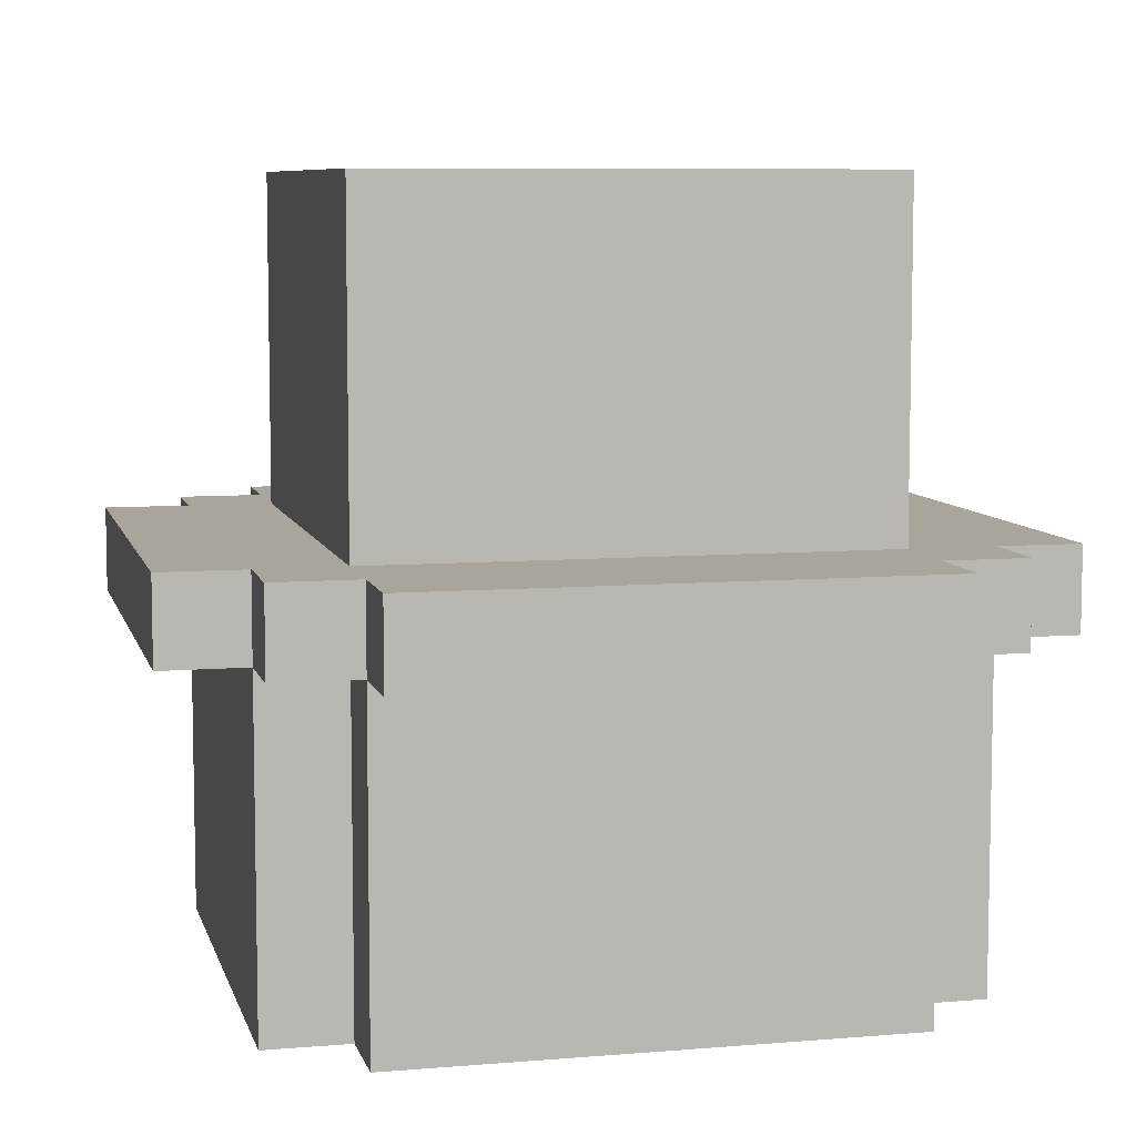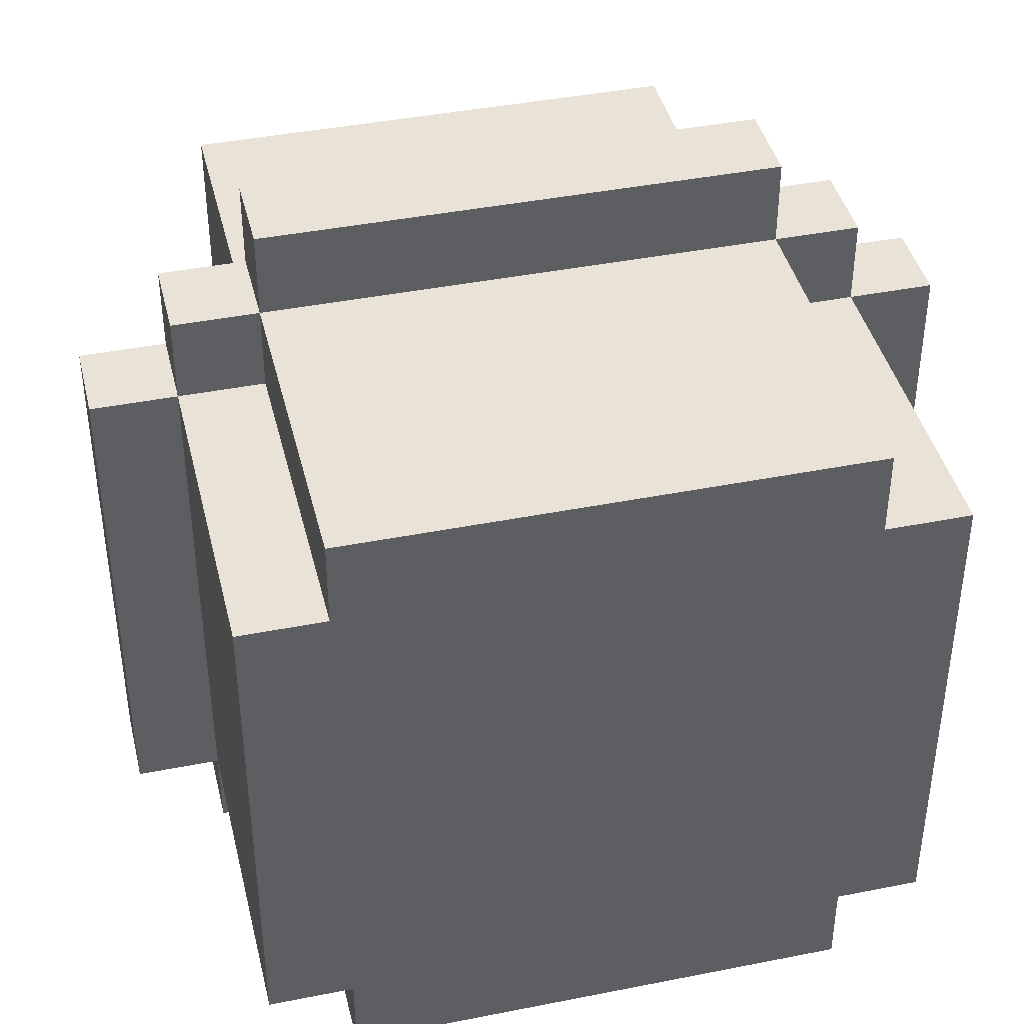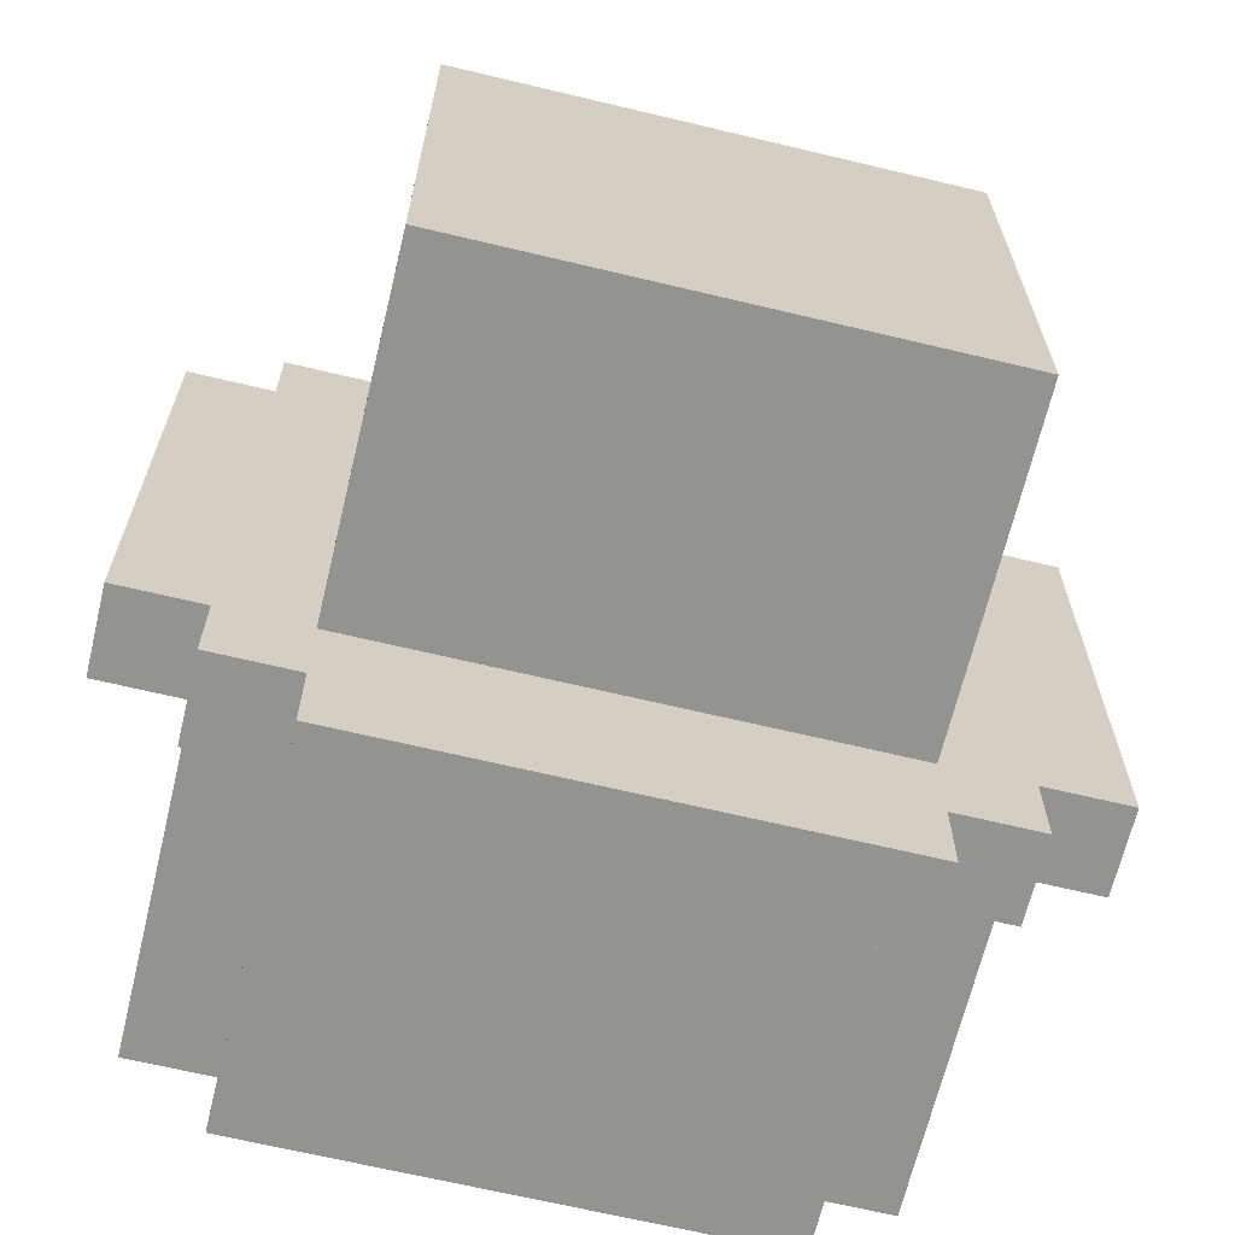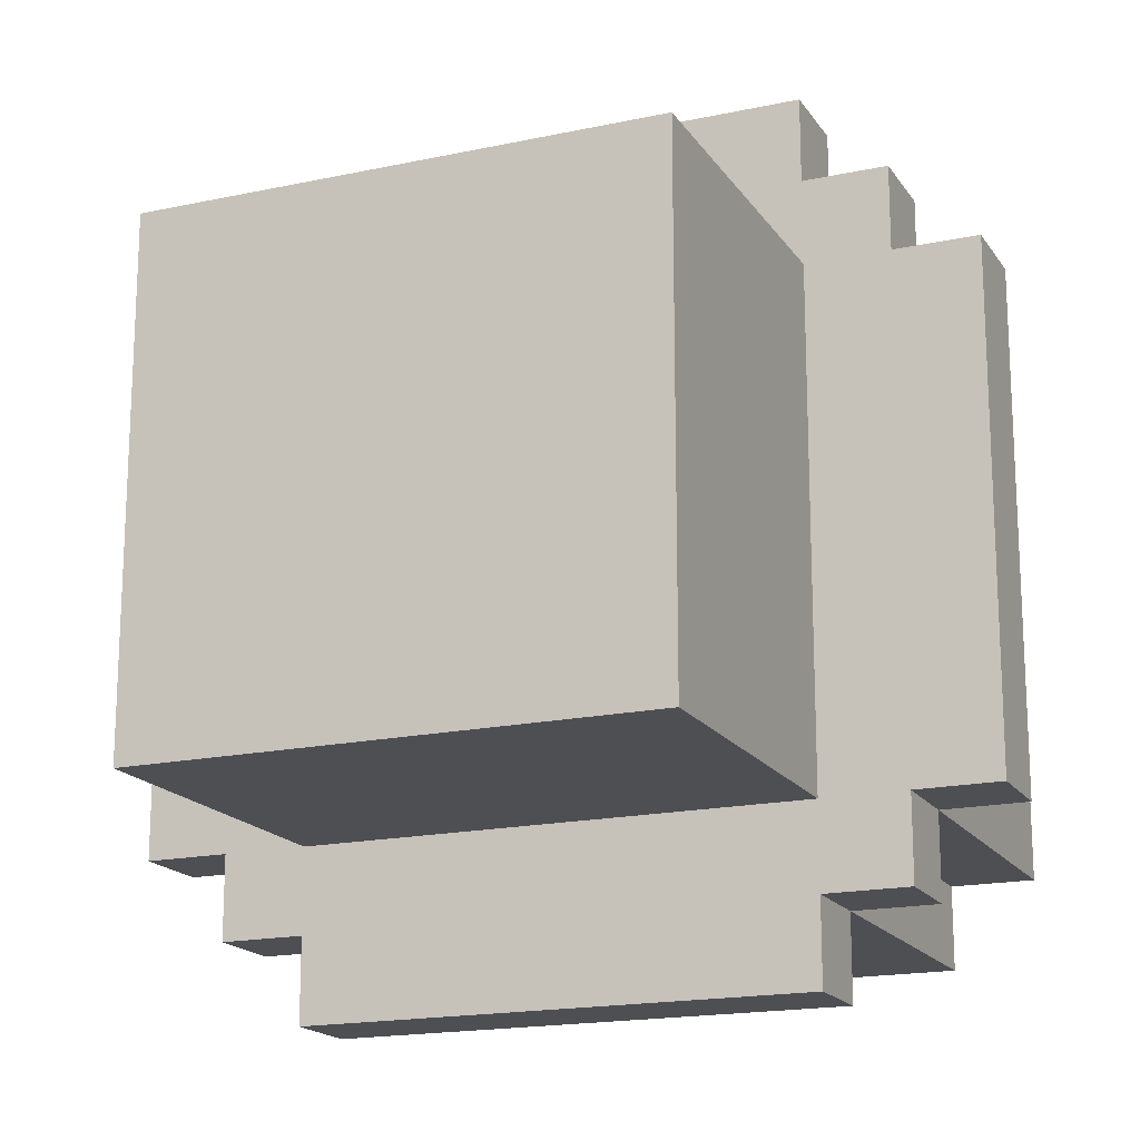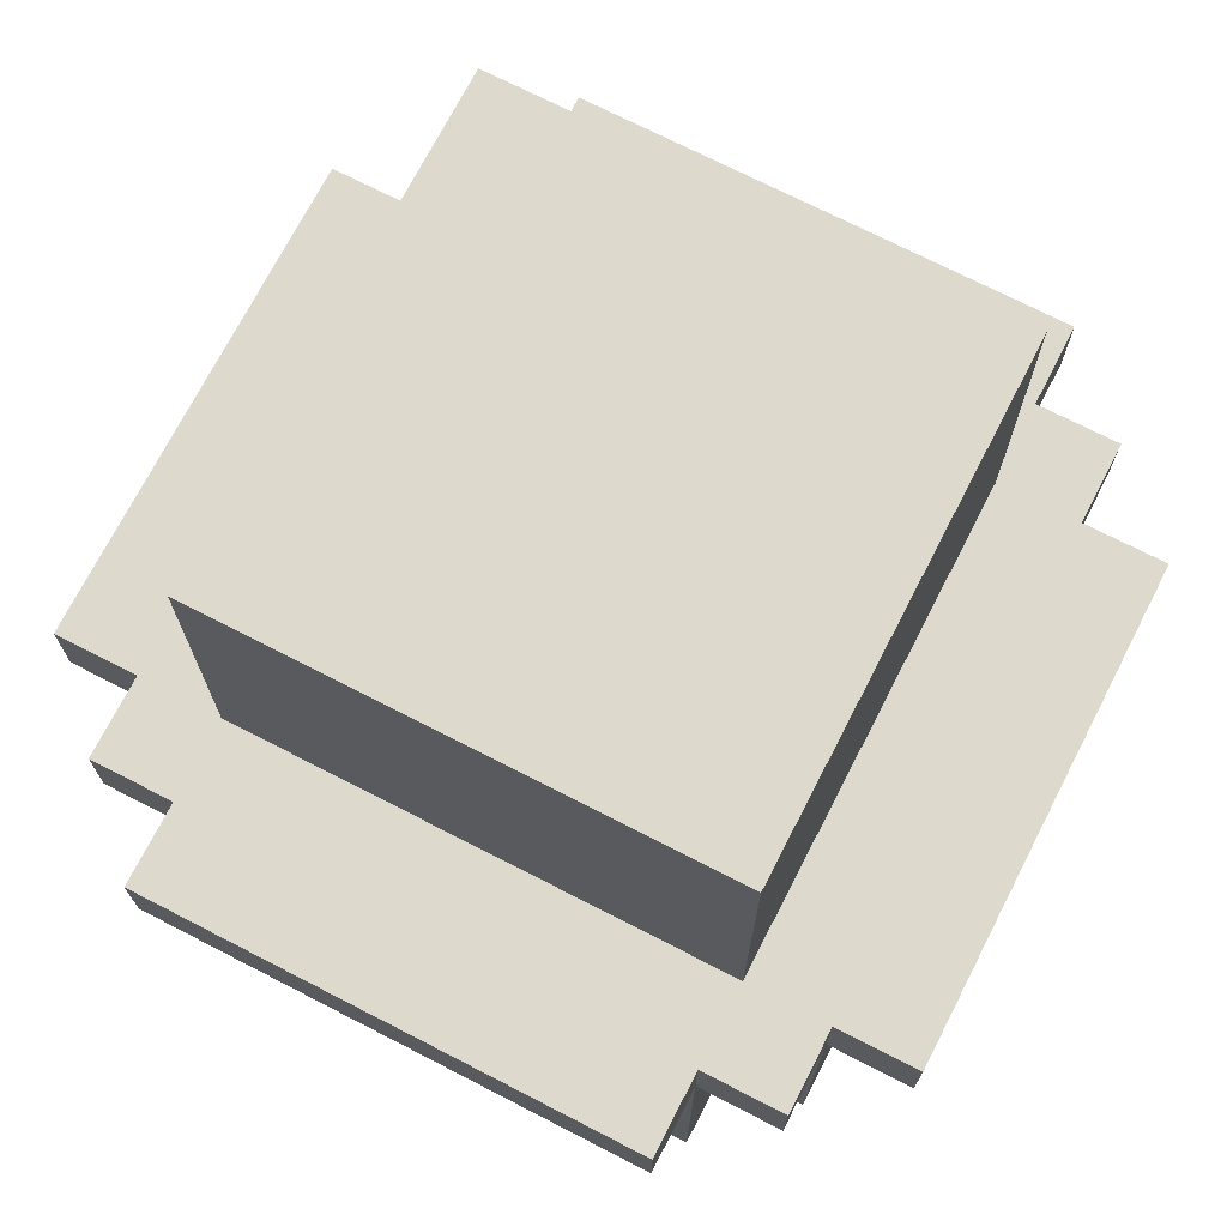
<metadata>
{"format":"obj","ext":"obj","renderer":"f3d","projection":"perspective","resolution":1024,"background":"white","views":[{"elev":7.6,"azim":-13.5,"up":"+Y"},{"elev":41.5,"azim":-13.5,"up":"+Z"},{"elev":-66.6,"azim":166.5,"up":"+Z"},{"elev":-17.6,"azim":-156.9,"up":"+Z"},{"elev":72.0,"azim":117.2,"up":"+Y"}]}
</metadata>
<code>
o
v -0.5 0.4 0.3
v -0.5 0.4 -0.3
v -0.5 0.5 0.3
v -0.5 0.5 -0.3
v -0.4 0 0.3
v -0.4 0 -0.3
v -0.4 0.4 0.4
v -0.4 0.4 0.3
v -0.4 0.4 -0.3
v -0.4 0.4 -0.4
v -0.4 0.5 0.4
v -0.4 0.5 0.3
v -0.4 0.5 -0.3
v -0.4 0.5 -0.4
v -0.3 0 0.4
v -0.3 0 0.3
v -0.3 0 -0.3
v -0.3 0 -0.4
v -0.3 0.4 0.5
v -0.3 0.4 0.4
v -0.3 0.4 0.3
v -0.3 0.4 -0.3
v -0.3 0.4 -0.4
v -0.3 0.4 -0.5
v -0.3 0.5 0.5
v -0.3 0.5 0.4
v -0.3 0.5 0.3
v -0.3 0.5 0.1
v -0.3 0.5 0
v -0.3 0.5 -0.3
v -0.3 0.5 -0.4
v -0.3 0.5 -0.5
v -0.3 0.6 0.3
v -0.3 0.6 0.1
v -0.3 0.6 0
v -0.3 0.6 -0.1
v -0.3 0.6 -0.2
v -0.3 0.7 0.2
v -0.3 0.7 0.1
v -0.3 0.7 0
v -0.3 0.7 -0.1
v -0.3 0.7 -0.2
v -0.3 0.7 -0.3
v -0.3 0.8 0.3
v -0.3 0.8 0.2
v -0.3 0.8 0.1
v -0.3 0.8 0
v -0.3 0.8 -0.1
v -0.3 0.9 0.3
v -0.3 0.9 0.2
v -0.3 0.9 -0.3
v 0.3 0 0.4
v 0.3 0 0.3
v 0.3 0 -0.3
v 0.3 0 -0.4
v 0.3 0.4 0.5
v 0.3 0.4 0.4
v 0.3 0.4 0.3
v 0.3 0.4 -0.3
v 0.3 0.4 -0.4
v 0.3 0.4 -0.5
v 0.3 0.5 0.5
v 0.3 0.5 0.4
v 0.3 0.5 0.3
v 0.3 0.5 0
v 0.3 0.5 -0.1
v 0.3 0.5 -0.3
v 0.3 0.5 -0.4
v 0.3 0.5 -0.5
v 0.3 0.6 0.3
v 0.3 0.6 0.2
v 0.3 0.6 0.1
v 0.3 0.6 0
v 0.3 0.6 -0.1
v 0.3 0.6 -0.2
v 0.3 0.6 -0.3
v 0.3 0.7 0.3
v 0.3 0.7 0.2
v 0.3 0.7 0.1
v 0.3 0.7 -0.1
v 0.3 0.7 -0.2
v 0.3 0.7 -0.3
v 0.3 0.8 0.3
v 0.3 0.8 0.2
v 0.3 0.8 0.1
v 0.3 0.8 0
v 0.3 0.8 -0.1
v 0.3 0.8 -0.2
v 0.3 0.8 -0.3
v 0.3 0.9 0.3
v 0.3 0.9 0.1
v 0.3 0.9 0
v 0.3 0.9 -0.1
v 0.3 0.9 -0.2
v 0.3 0.9 -0.3
v 0.4 0 0.3
v 0.4 0 -0.3
v 0.4 0.4 0.4
v 0.4 0.4 0.3
v 0.4 0.4 -0.3
v 0.4 0.4 -0.4
v 0.4 0.5 0.4
v 0.4 0.5 0.3
v 0.4 0.5 -0.3
v 0.4 0.5 -0.4
v 0.5 0.4 0.3
v 0.5 0.4 -0.3
v 0.5 0.5 0.3
v 0.5 0.5 -0.3
v -0.3 0.4 0.5
v -0.3 0.5 0.5
v 0.3 0.4 0.5
v 0.3 0.5 0.5
v -0.4 0.4 0.4
v -0.4 0.5 0.4
v -0.3 0 0.4
v -0.3 0.4 0.4
v -0.3 0.5 0.4
v 0.3 0 0.4
v 0.3 0.4 0.4
v 0.3 0.5 0.4
v 0.4 0.4 0.4
v 0.4 0.5 0.4
v -0.5 0.4 0.3
v -0.5 0.5 0.3
v -0.4 0 0.3
v -0.4 0.4 0.3
v -0.4 0.5 0.3
v -0.3 0 0.3
v -0.3 0.4 0.3
v -0.3 0.5 0.3
v -0.3 0.6 0.3
v -0.3 0.8 0.3
v -0.3 0.9 0.3
v -0.2 0.5 0.3
v -0.2 0.6 0.3
v -0.2 0.7 0.3
v -0.2 0.8 0.3
v -0.2 0.9 0.3
v -0.1 0.5 0.3
v -0.1 0.6 0.3
v -0.1 0.7 0.3
v 0 0.6 0.3
v 0 0.7 0.3
v 0 0.8 0.3
v 0.1 0.7 0.3
v 0.1 0.8 0.3
v 0.2 0.7 0.3
v 0.2 0.8 0.3
v 0.3 0 0.3
v 0.3 0.4 0.3
v 0.3 0.5 0.3
v 0.3 0.6 0.3
v 0.3 0.7 0.3
v 0.3 0.8 0.3
v 0.3 0.9 0.3
v 0.4 0 0.3
v 0.4 0.4 0.3
v 0.4 0.5 0.3
v 0.5 0.4 0.3
v 0.5 0.5 0.3
v -0.5 0.4 -0.3
v -0.5 0.5 -0.3
v -0.4 0 -0.3
v -0.4 0.4 -0.3
v -0.4 0.5 -0.3
v -0.3 0 -0.3
v -0.3 0.4 -0.3
v -0.3 0.5 -0.3
v -0.3 0.7 -0.3
v -0.3 0.9 -0.3
v -0.2 0.6 -0.3
v -0.2 0.7 -0.3
v -0.1 0.6 -0.3
v -0.1 0.7 -0.3
v -0.1 0.8 -0.3
v -0.1 0.9 -0.3
v 0 0.5 -0.3
v 0 0.6 -0.3
v 0 0.7 -0.3
v 0 0.8 -0.3
v 0 0.9 -0.3
v 0.1 0.5 -0.3
v 0.1 0.6 -0.3
v 0.1 0.7 -0.3
v 0.1 0.8 -0.3
v 0.1 0.9 -0.3
v 0.2 0.6 -0.3
v 0.2 0.7 -0.3
v 0.2 0.8 -0.3
v 0.2 0.9 -0.3
v 0.3 0 -0.3
v 0.3 0.4 -0.3
v 0.3 0.5 -0.3
v 0.3 0.6 -0.3
v 0.3 0.7 -0.3
v 0.3 0.8 -0.3
v 0.3 0.9 -0.3
v 0.4 0 -0.3
v 0.4 0.4 -0.3
v 0.4 0.5 -0.3
v 0.5 0.4 -0.3
v 0.5 0.5 -0.3
v -0.4 0.4 -0.4
v -0.4 0.5 -0.4
v -0.3 0 -0.4
v -0.3 0.4 -0.4
v -0.3 0.5 -0.4
v 0.3 0 -0.4
v 0.3 0.4 -0.4
v 0.3 0.5 -0.4
v 0.4 0.4 -0.4
v 0.4 0.5 -0.4
v -0.3 0.4 -0.5
v -0.3 0.5 -0.5
v 0.3 0.4 -0.5
v 0.3 0.5 -0.5
v -0.3 0 0.4
v 0.3 0 0.4
v -0.4 0 0.3
v -0.3 0 0.3
v 0.3 0 0.3
v 0.4 0 0.3
v -0.4 0 -0.3
v -0.3 0 -0.3
v 0.3 0 -0.3
v 0.4 0 -0.3
v -0.3 0 -0.4
v 0.3 0 -0.4
v -0.3 0.4 0.5
v 0.3 0.4 0.5
v -0.4 0.4 0.4
v -0.3 0.4 0.4
v 0.3 0.4 0.4
v 0.4 0.4 0.4
v -0.5 0.4 0.3
v -0.4 0.4 0.3
v -0.3 0.4 0.3
v 0.3 0.4 0.3
v 0.4 0.4 0.3
v 0.5 0.4 0.3
v -0.5 0.4 -0.3
v -0.4 0.4 -0.3
v -0.3 0.4 -0.3
v 0.3 0.4 -0.3
v 0.4 0.4 -0.3
v 0.5 0.4 -0.3
v -0.4 0.4 -0.4
v -0.3 0.4 -0.4
v 0.3 0.4 -0.4
v 0.4 0.4 -0.4
v -0.3 0.4 -0.5
v 0.3 0.4 -0.5
v -0.3 0.5 0.5
v 0.3 0.5 0.5
v -0.4 0.5 0.4
v -0.3 0.5 0.4
v 0.3 0.5 0.4
v 0.4 0.5 0.4
v -0.5 0.5 0.3
v -0.4 0.5 0.3
v -0.3 0.5 0.3
v -0.2 0.5 0.3
v -0.1 0.5 0.3
v 0.3 0.5 0.3
v 0.4 0.5 0.3
v 0.5 0.5 0.3
v -0.3 0.5 0.1
v -0.3 0.5 0
v 0.3 0.5 0
v 0.3 0.5 -0.1
v -0.5 0.5 -0.3
v -0.4 0.5 -0.3
v -0.3 0.5 -0.3
v 0 0.5 -0.3
v 0.1 0.5 -0.3
v 0.3 0.5 -0.3
v 0.4 0.5 -0.3
v 0.5 0.5 -0.3
v -0.4 0.5 -0.4
v -0.3 0.5 -0.4
v 0.3 0.5 -0.4
v 0.4 0.5 -0.4
v -0.3 0.5 -0.5
v 0.3 0.5 -0.5
v -0.3 0.9 0.3
v -0.2 0.9 0.3
v 0.3 0.9 0.3
v -0.3 0.9 0.2
v -0.2 0.9 0.2
v -0.1 0.9 0.2
v 0.1 0.9 0.2
v 0.2 0.9 0.2
v -0.2 0.9 0.1
v -0.1 0.9 0.1
v 0 0.9 0.1
v 0.1 0.9 0.1
v 0.2 0.9 0.1
v 0.3 0.9 0.1
v -0.2 0.9 0
v -0.1 0.9 0
v 0 0.9 0
v 0.1 0.9 0
v 0.2 0.9 0
v 0.3 0.9 0
v -0.2 0.9 -0.1
v -0.1 0.9 -0.1
v 0 0.9 -0.1
v 0.2 0.9 -0.1
v 0.3 0.9 -0.1
v -0.2 0.9 -0.2
v -0.1 0.9 -0.2
v 0 0.9 -0.2
v 0.1 0.9 -0.2
v 0.2 0.9 -0.2
v 0.3 0.9 -0.2
v -0.3 0.9 -0.3
v -0.1 0.9 -0.3
v 0 0.9 -0.3
v 0.1 0.9 -0.3
v 0.2 0.9 -0.3
v 0.3 0.9 -0.3
f 3 2 1
f 4 2 3
f 8 6 5
f 9 6 8
f 11 8 7
f 12 8 11
f 13 10 9
f 14 10 13
f 20 16 15
f 21 16 20
f 22 18 17
f 23 18 22
f 25 20 19
f 26 20 25
f 31 24 23
f 32 24 31
f 33 28 27
f 34 29 28
f 34 28 33
f 35 30 29
f 35 29 34
f 36 30 35
f 37 30 36
f 38 34 33
f 38 35 34
f 39 35 38
f 40 36 35
f 40 35 39
f 41 37 36
f 41 36 40
f 42 30 37
f 42 37 41
f 43 30 42
f 44 38 33
f 45 39 38
f 45 38 44
f 46 40 39
f 46 39 45
f 47 41 40
f 47 40 46
f 48 42 41
f 48 41 47
f 48 43 42
f 49 45 44
f 50 46 45
f 50 45 49
f 50 47 46
f 50 48 47
f 51 43 48
f 51 48 50
f 52 53 57
f 57 53 58
f 54 55 59
f 59 55 60
f 56 57 62
f 62 57 63
f 60 61 68
f 68 61 69
f 64 65 70
f 70 65 71
f 71 65 72
f 65 66 73
f 72 65 73
f 66 67 74
f 73 66 74
f 74 67 75
f 75 67 76
f 70 71 77
f 71 72 78
f 77 71 78
f 72 73 79
f 78 72 79
f 73 74 79
f 74 75 80
f 79 74 80
f 75 76 81
f 80 75 81
f 81 76 82
f 77 78 83
f 79 80 84
f 83 78 84
f 78 79 84
f 80 81 84
f 84 81 85
f 85 81 86
f 86 81 87
f 81 82 88
f 87 81 88
f 88 82 89
f 83 84 90
f 84 85 90
f 85 86 91
f 90 85 91
f 86 87 92
f 91 86 92
f 87 88 93
f 92 87 93
f 88 89 94
f 93 88 94
f 94 89 95
f 96 97 99
f 99 97 100
f 98 99 102
f 102 99 103
f 100 101 104
f 104 101 105
f 106 107 108
f 108 107 109
f 112 111 110
f 113 111 112
f 117 115 114
f 118 115 117
f 119 117 116
f 120 117 119
f 122 121 120
f 123 121 122
f 127 125 124
f 128 125 127
f 129 127 126
f 130 127 129
f 135 132 131
f 136 133 132
f 136 132 135
f 137 133 136
f 138 134 133
f 138 133 137
f 139 134 138
f 140 136 135
f 141 137 136
f 141 136 140
f 142 138 137
f 142 137 141
f 142 139 138
f 143 141 140
f 143 142 141
f 144 139 142
f 144 142 143
f 145 139 144
f 146 144 143
f 146 145 144
f 147 139 145
f 147 145 146
f 148 146 143
f 148 147 146
f 149 139 147
f 149 147 148
f 152 143 140
f 153 148 143
f 153 143 152
f 154 149 148
f 154 148 153
f 155 139 149
f 155 149 154
f 156 139 155
f 157 151 150
f 158 151 157
f 160 159 158
f 161 159 160
f 162 163 165
f 165 163 166
f 164 165 167
f 167 165 168
f 169 170 172
f 170 171 173
f 172 170 173
f 169 172 174
f 172 173 174
f 173 171 175
f 174 173 175
f 175 171 176
f 176 171 177
f 169 174 178
f 174 175 178
f 178 175 179
f 175 176 180
f 179 175 180
f 176 177 181
f 180 176 181
f 181 177 182
f 178 179 183
f 179 180 184
f 183 179 184
f 180 181 184
f 181 182 184
f 184 182 185
f 185 182 186
f 186 182 187
f 183 184 188
f 184 185 188
f 185 186 189
f 188 185 189
f 186 187 190
f 189 186 190
f 190 187 191
f 183 188 194
f 188 189 195
f 194 188 195
f 189 190 196
f 195 189 196
f 190 191 197
f 196 190 197
f 197 191 198
f 192 193 199
f 199 193 200
f 200 201 202
f 202 201 203
f 204 205 207
f 207 205 208
f 206 207 209
f 209 207 210
f 210 211 212
f 212 211 213
f 214 215 216
f 216 215 217
f 221 219 218
f 222 219 221
f 224 221 220
f 224 223 222
f 224 222 221
f 225 223 224
f 226 223 225
f 227 223 226
f 228 226 225
f 229 226 228
f 233 231 230
f 234 231 233
f 237 233 232
f 238 233 237
f 239 235 234
f 240 235 239
f 242 237 236
f 243 237 242
f 246 241 240
f 247 241 246
f 248 244 243
f 249 244 248
f 250 246 245
f 251 246 250
f 252 250 249
f 253 250 252
f 254 255 257
f 257 255 258
f 256 257 261
f 258 259 261
f 257 258 261
f 261 259 262
f 262 259 263
f 263 259 264
f 264 259 265
f 265 259 266
f 260 261 268
f 261 262 268
f 260 268 269
f 266 267 270
f 265 266 270
f 270 267 271
f 260 269 272
f 272 269 273
f 273 269 274
f 271 267 277
f 277 267 278
f 278 267 279
f 275 276 280
f 277 278 280
f 276 277 280
f 273 274 280
f 274 275 280
f 280 278 281
f 281 278 282
f 282 278 283
f 281 282 284
f 284 282 285
f 286 287 289
f 287 288 290
f 289 287 290
f 290 288 291
f 291 288 292
f 292 288 293
f 289 290 294
f 290 291 294
f 291 292 295
f 294 291 295
f 295 292 296
f 292 293 297
f 296 292 297
f 293 288 298
f 297 293 298
f 298 288 299
f 289 294 300
f 294 295 300
f 295 296 301
f 300 295 301
f 296 297 302
f 301 296 302
f 297 298 303
f 302 297 303
f 298 299 304
f 303 298 304
f 304 299 305
f 300 301 306
f 289 300 306
f 301 302 307
f 306 301 307
f 304 305 308
f 307 302 308
f 302 303 308
f 303 304 308
f 308 305 309
f 309 305 310
f 306 307 311
f 289 306 311
f 307 308 312
f 311 307 312
f 308 309 312
f 312 309 313
f 313 309 314
f 309 310 315
f 314 309 315
f 315 310 316
f 289 311 317
f 311 312 317
f 312 313 318
f 317 312 318
f 313 314 319
f 318 313 319
f 314 315 320
f 319 314 320
f 315 316 321
f 320 315 321
f 321 316 322

</code>
